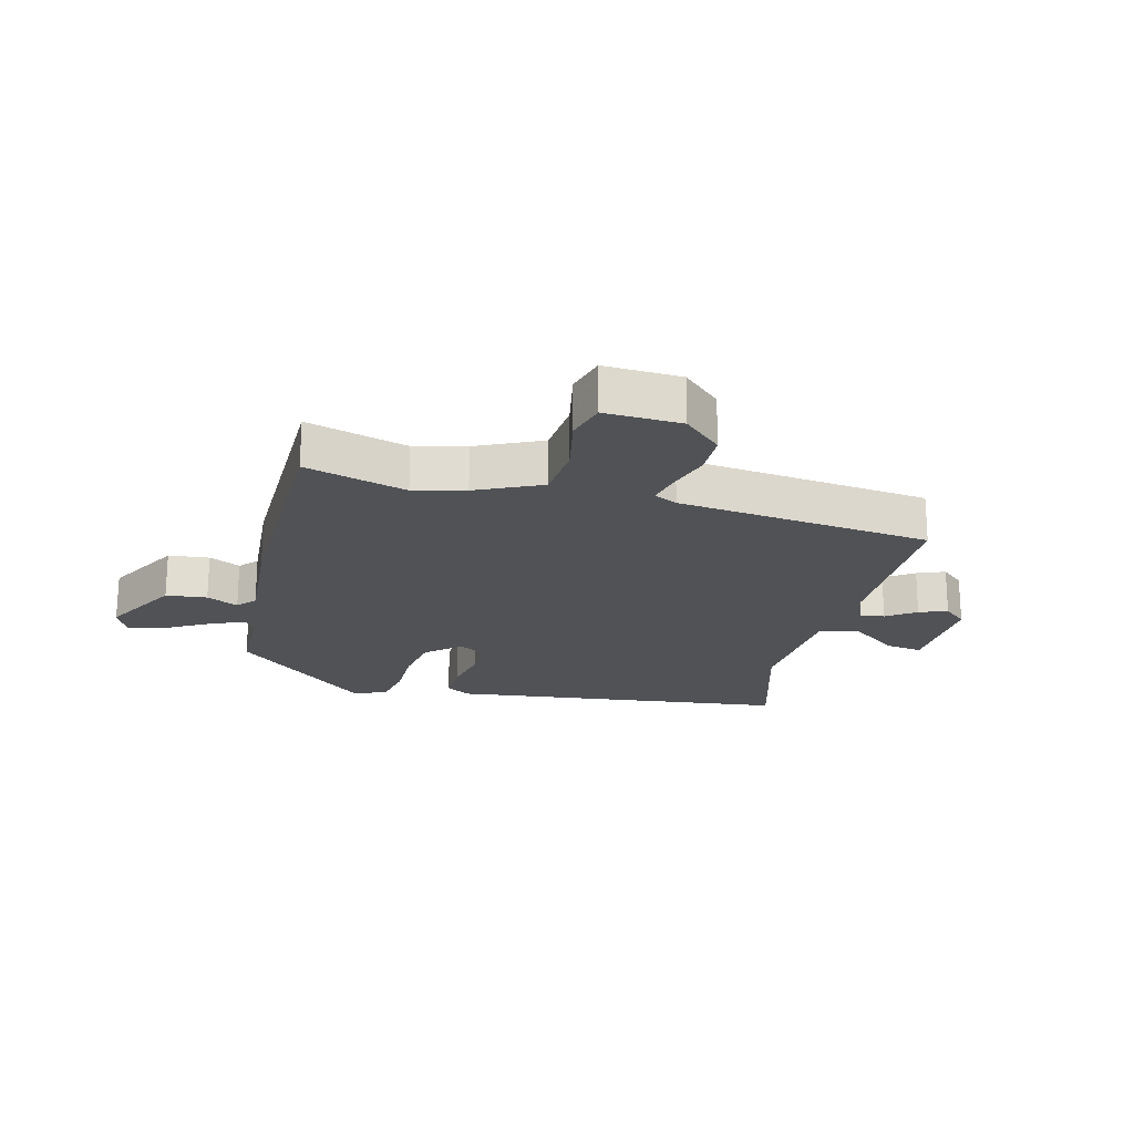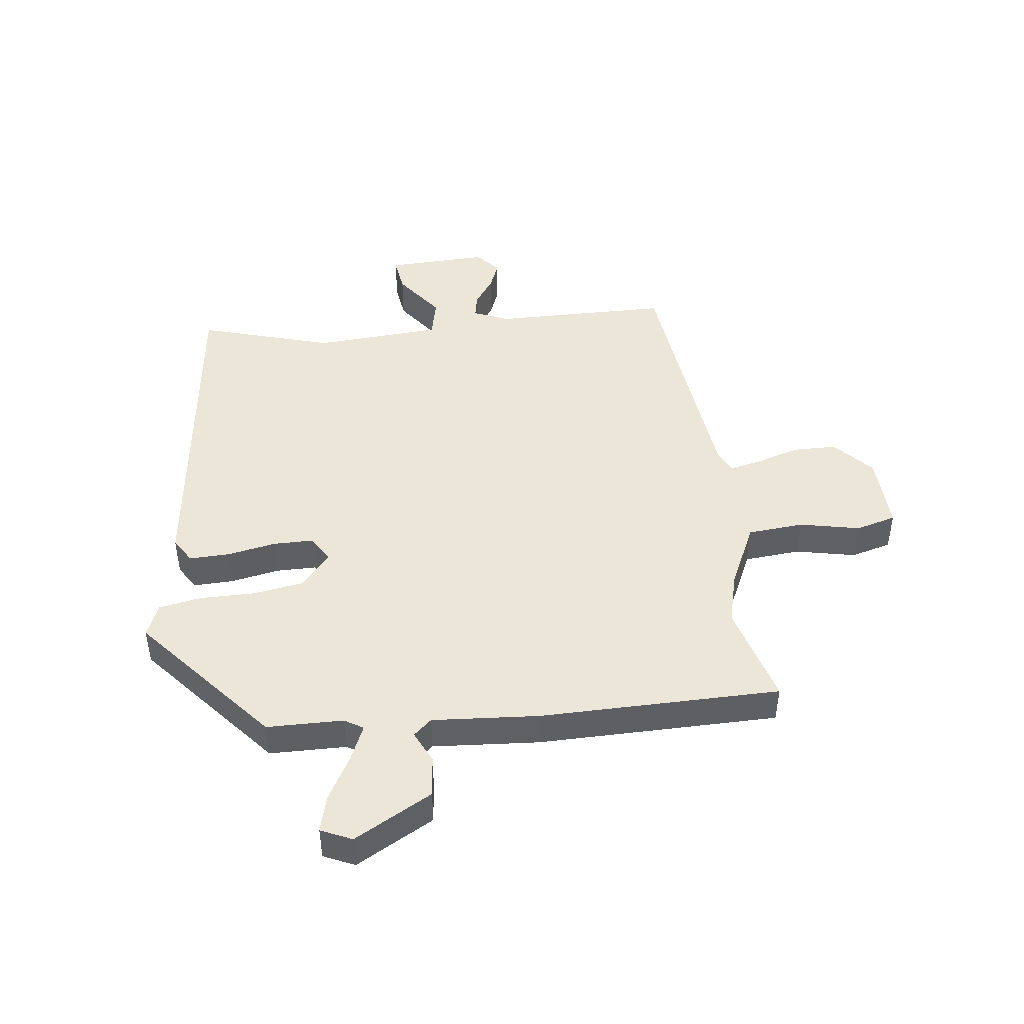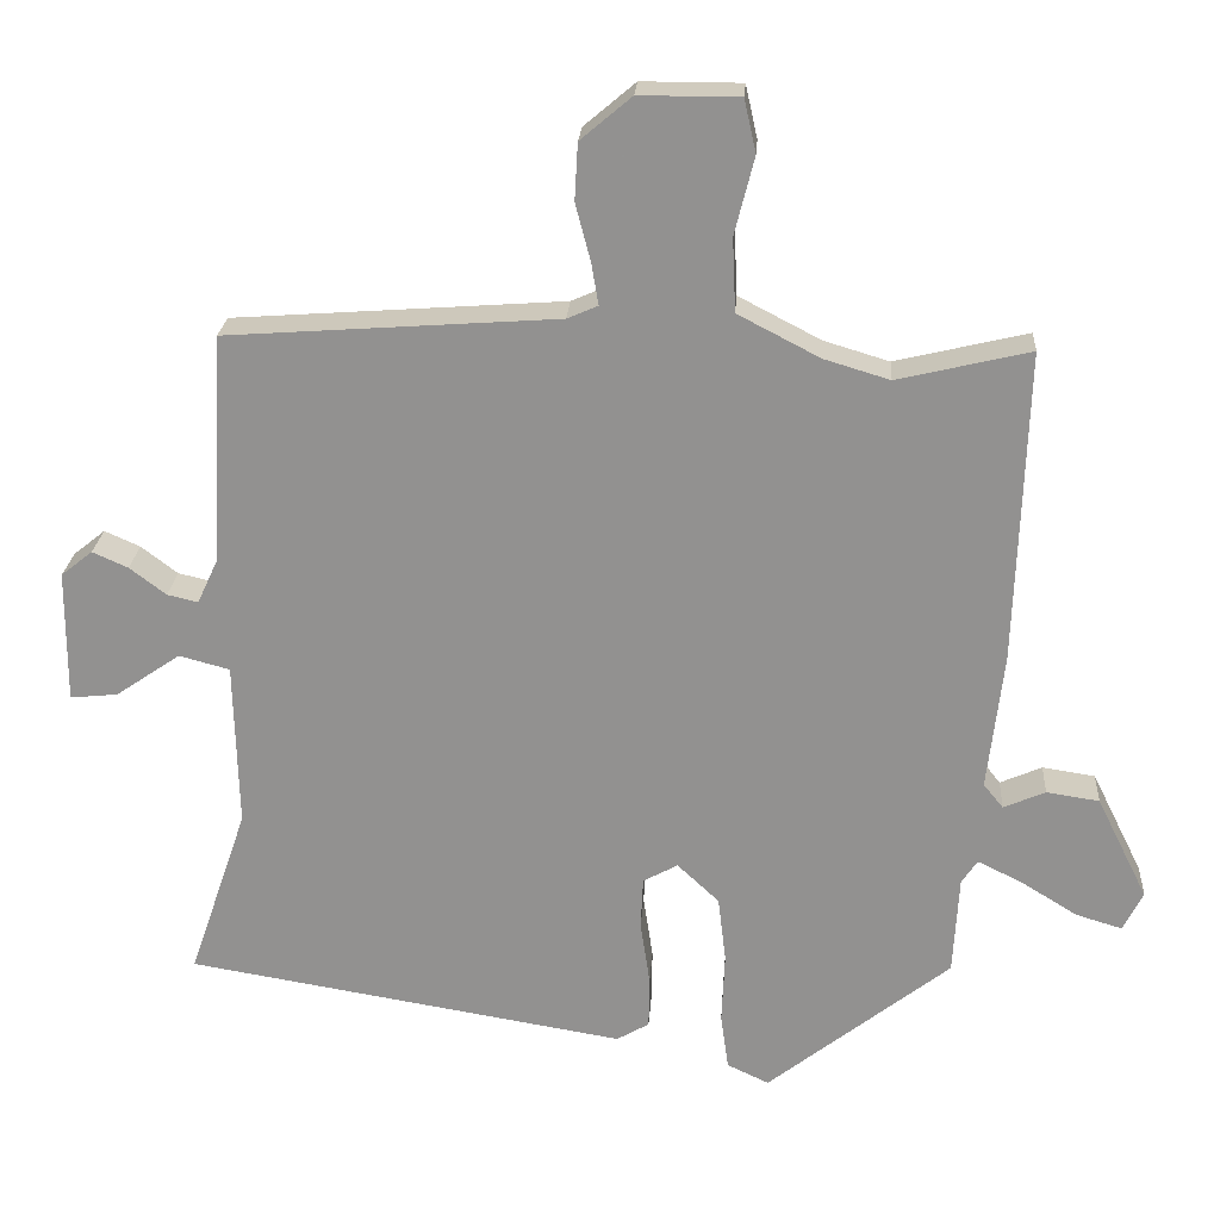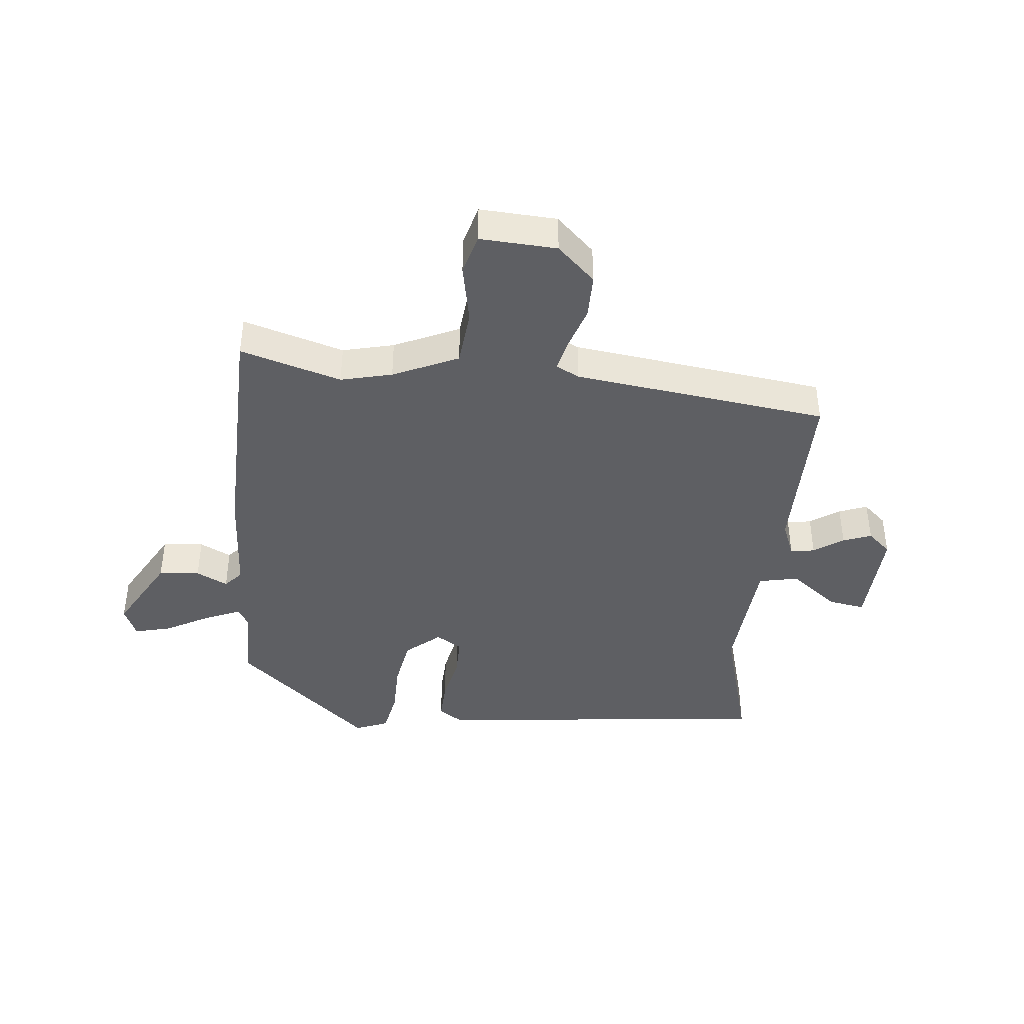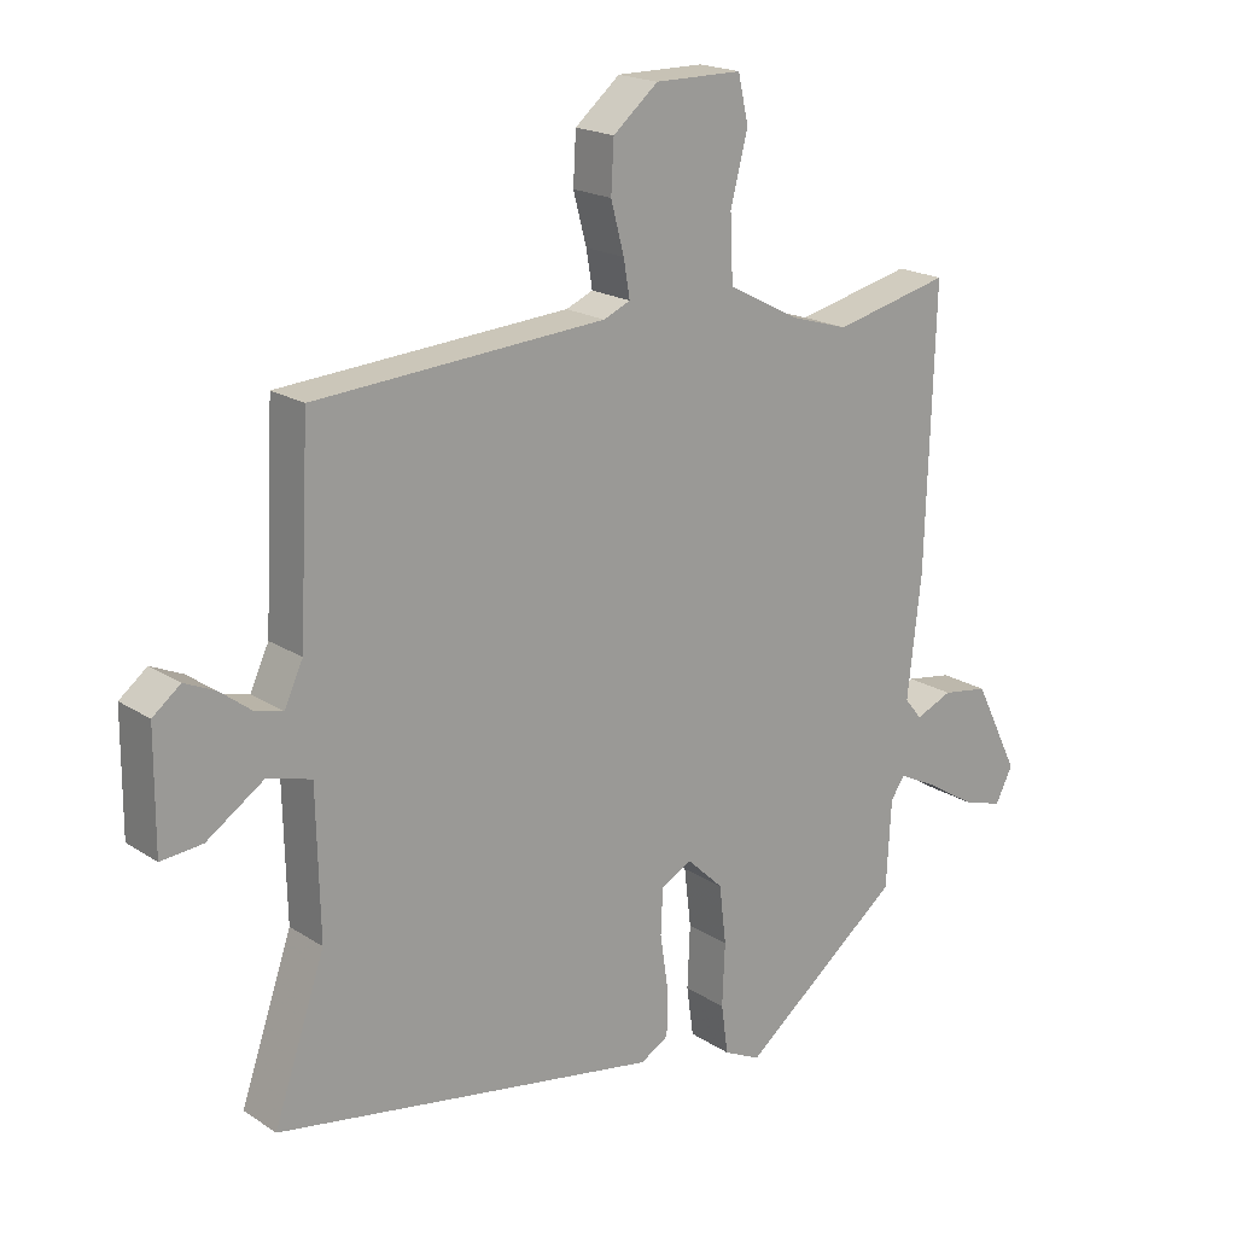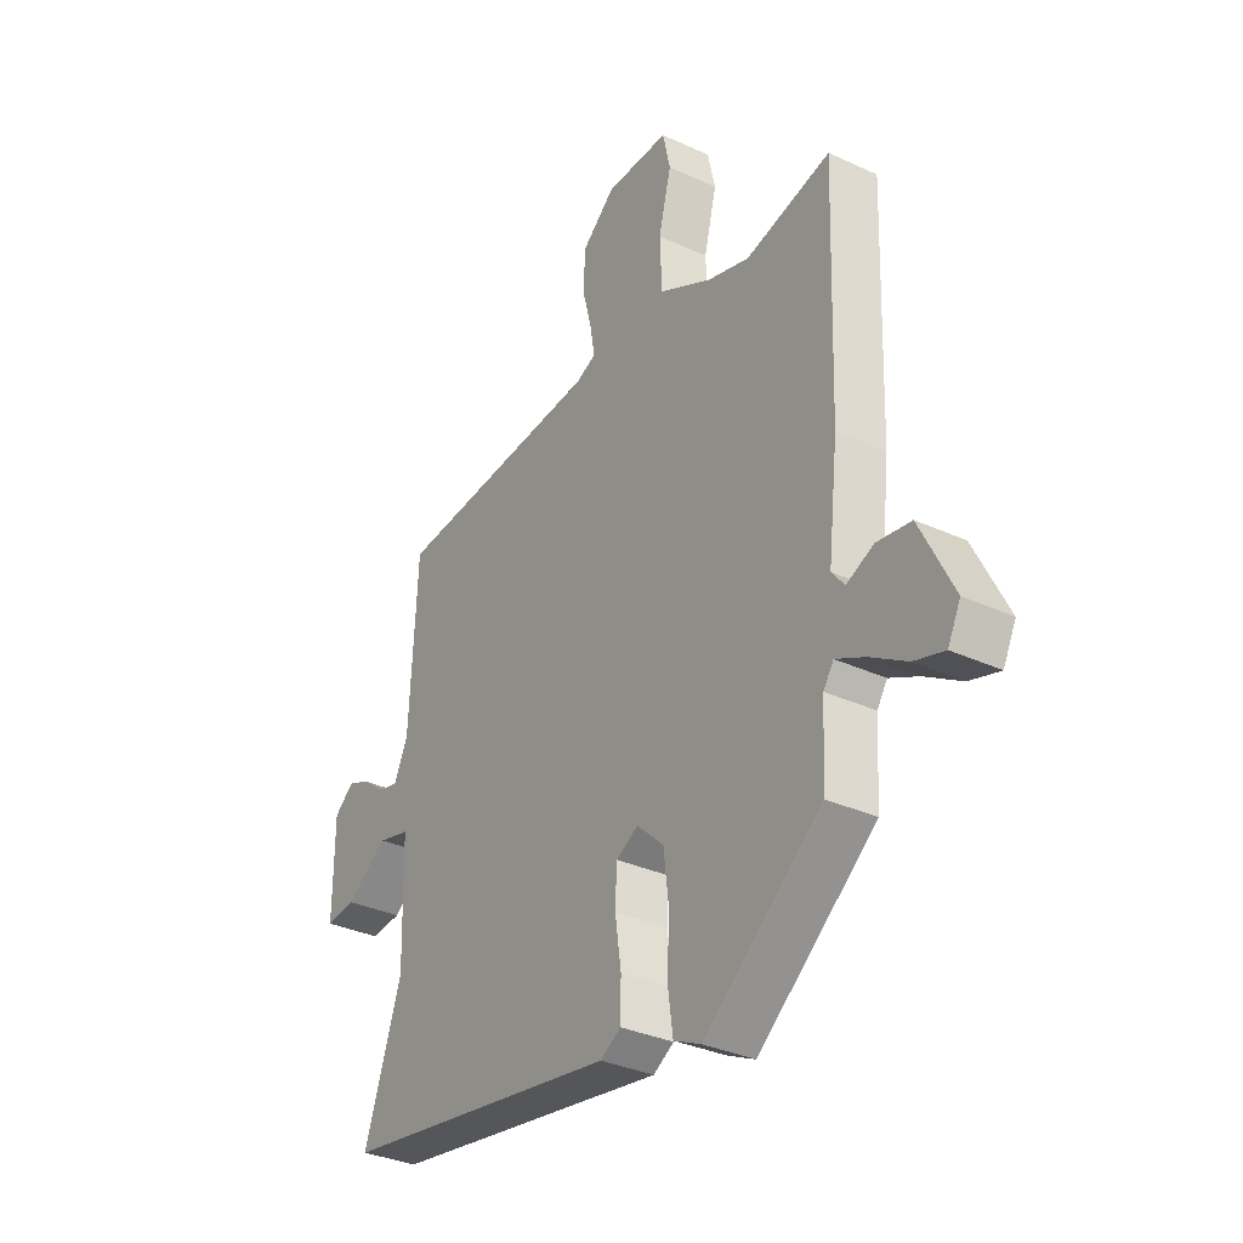
<metadata>
{"format":"obj","ext":"obj","renderer":"f3d","projection":"perspective","resolution":1024,"background":"white","views":[{"elev":-20.8,"azim":-16.9,"up":"+Y"},{"elev":46.2,"azim":-99.3,"up":"+Y"},{"elev":23.3,"azim":-176.2,"up":"+Z"},{"elev":-41.5,"azim":-8.9,"up":"+Y"},{"elev":19.0,"azim":140.6,"up":"+Z"},{"elev":-33.2,"azim":-122.4,"up":"+Z"}]}
</metadata>
<code>
v -0.451 0.07 -0.333
v -0.458 0.07 -0.207
v -0.478 0.07 -0.177
v -0.535 0.07 -0.205
v -0.606 0.07 -0.249
v -0.665 0.07 -0.267
v -0.69 0.07 -0.217
v -0.625 0.07 -0.086
v -0.558 0.07 -0.076
v -0.505 0.07 -0.099
v -0.48 0.07 -0.068
v -0.5 0.07 0.107
v -0.513 0.07 0.503
v -0.345 0.07 0.463
v -0.262 0.07 0.488
v -0.158 0.07 0.542
v -0.154 0.07 0.635
v -0.179 0.07 0.733
v -0.164 0.07 0.8
v -0.038 0.07 0.8
v 0.027 0.07 0.745
v 0.031 0.07 0.673
v 0.012 0.07 0.601
v 0.003 0.07 0.548
v 0.042 0.07 0.531
v 0.461 0.07 0.501
v 0.476 0.07 0.211
v 0.503 0.07 0.153
v 0.542 0.07 0.162
v 0.588 0.07 0.197
v 0.633 0.07 0.217
v 0.673 0.07 0.185
v 0.674 0.07 0.017
v 0.614 0.07 0.023
v 0.532 0.07 0.079
v 0.468 0.07 0.062
v 0.463 0.07 -0.148
v 0.537 0.07 -0.365
v -0.02 0.07 -0.457
v -0.061 0.07 -0.433
v -0.062 0.07 -0.367
v -0.05 0.07 -0.286
v -0.053 0.07 -0.22
v -0.097 0.07 -0.196
v -0.15 0.07 -0.246
v -0.16 0.07 -0.33
v -0.156 0.07 -0.42
v -0.166 0.07 -0.491
v -0.219 0.07 -0.516
v -0.451 0 -0.333
v -0.458 0 -0.207
v -0.478 0 -0.177
v -0.535 0 -0.205
v -0.606 0 -0.249
v -0.665 0 -0.267
v -0.69 0 -0.217
v -0.625 0 -0.086
v -0.558 0 -0.076
v -0.505 0 -0.099
v -0.48 0 -0.068
v -0.5 0 0.107
v -0.513 0 0.503
v -0.345 0 0.463
v -0.262 0 0.488
v -0.158 0 0.542
v -0.154 0 0.635
v -0.179 0 0.733
v -0.164 0 0.8
v -0.038 0 0.8
v 0.027 0 0.745
v 0.031 0 0.673
v 0.012 0 0.601
v 0.003 0 0.548
v 0.042 0 0.531
v 0.461 0 0.501
v 0.476 0 0.211
v 0.503 0 0.153
v 0.542 0 0.162
v 0.588 0 0.197
v 0.633 0 0.217
v 0.673 0 0.185
v 0.674 0 0.017
v 0.614 0 0.023
v 0.532 0 0.079
v 0.468 0 0.062
v 0.463 0 -0.148
v 0.537 0 -0.365
v -0.02 0 -0.457
v -0.061 0 -0.433
v -0.062 0 -0.367
v -0.05 0 -0.286
v -0.053 0 -0.22
v -0.097 0 -0.196
v -0.15 0 -0.246
v -0.16 0 -0.33
v -0.156 0 -0.42
v -0.166 0 -0.491
v -0.219 0 -0.516
f 46 47 48 49
f 45 46 49 1
f 44 45 1 2
f 39 40 41 42
f 37 38 39 42
f 36 37 42 43
f 32 33 34 35
f 32 35 36
f 29 30 31 32
f 28 29 32 36
f 27 28 36 43
f 25 26 27 43
f 20 21 22 23
f 20 23 24
f 17 18 19 20
f 16 17 20 24
f 15 16 24 25
f 11 12 13 14
f 11 14 15 25
f 7 8 9 10
f 5 6 7 10
f 4 5 10 11
f 3 4 11 25
f 44 2 3 25
f 25 43 44
f 98 97 96 95
f 50 98 95 94
f 51 50 94 93
f 91 90 89 88
f 91 88 87 86
f 92 91 86 85
f 84 83 82 81
f 85 84 81
f 81 80 79 78
f 85 81 78 77
f 92 85 77 76
f 92 76 75 74
f 72 71 70 69
f 73 72 69
f 69 68 67 66
f 73 69 66 65
f 74 73 65 64
f 63 62 61 60
f 74 64 63 60
f 59 58 57 56
f 59 56 55 54
f 60 59 54 53
f 74 60 53 52
f 74 52 51 93
f 93 92 74
f 1 50 51 2
f 2 51 52 3
f 3 52 53 4
f 4 53 54 5
f 5 54 55 6
f 6 55 56 7
f 7 56 57 8
f 8 57 58 9
f 9 58 59 10
f 10 59 60 11
f 11 60 61 12
f 12 61 62 13
f 13 62 63 14
f 14 63 64 15
f 15 64 65 16
f 16 65 66 17
f 17 66 67 18
f 18 67 68 19
f 19 68 69 20
f 20 69 70 21
f 21 70 71 22
f 22 71 72 23
f 23 72 73 24
f 24 73 74 25
f 25 74 75 26
f 26 75 76 27
f 27 76 77 28
f 28 77 78 29
f 29 78 79 30
f 30 79 80 31
f 31 80 81 32
f 32 81 82 33
f 33 82 83 34
f 34 83 84 35
f 35 84 85 36
f 36 85 86 37
f 37 86 87 38
f 38 87 88 39
f 39 88 89 40
f 40 89 90 41
f 41 90 91 42
f 42 91 92 43
f 43 92 93 44
f 44 93 94 45
f 45 94 95 46
f 46 95 96 47
f 47 96 97 48
f 48 97 98 49
f 49 98 50 1

</code>
